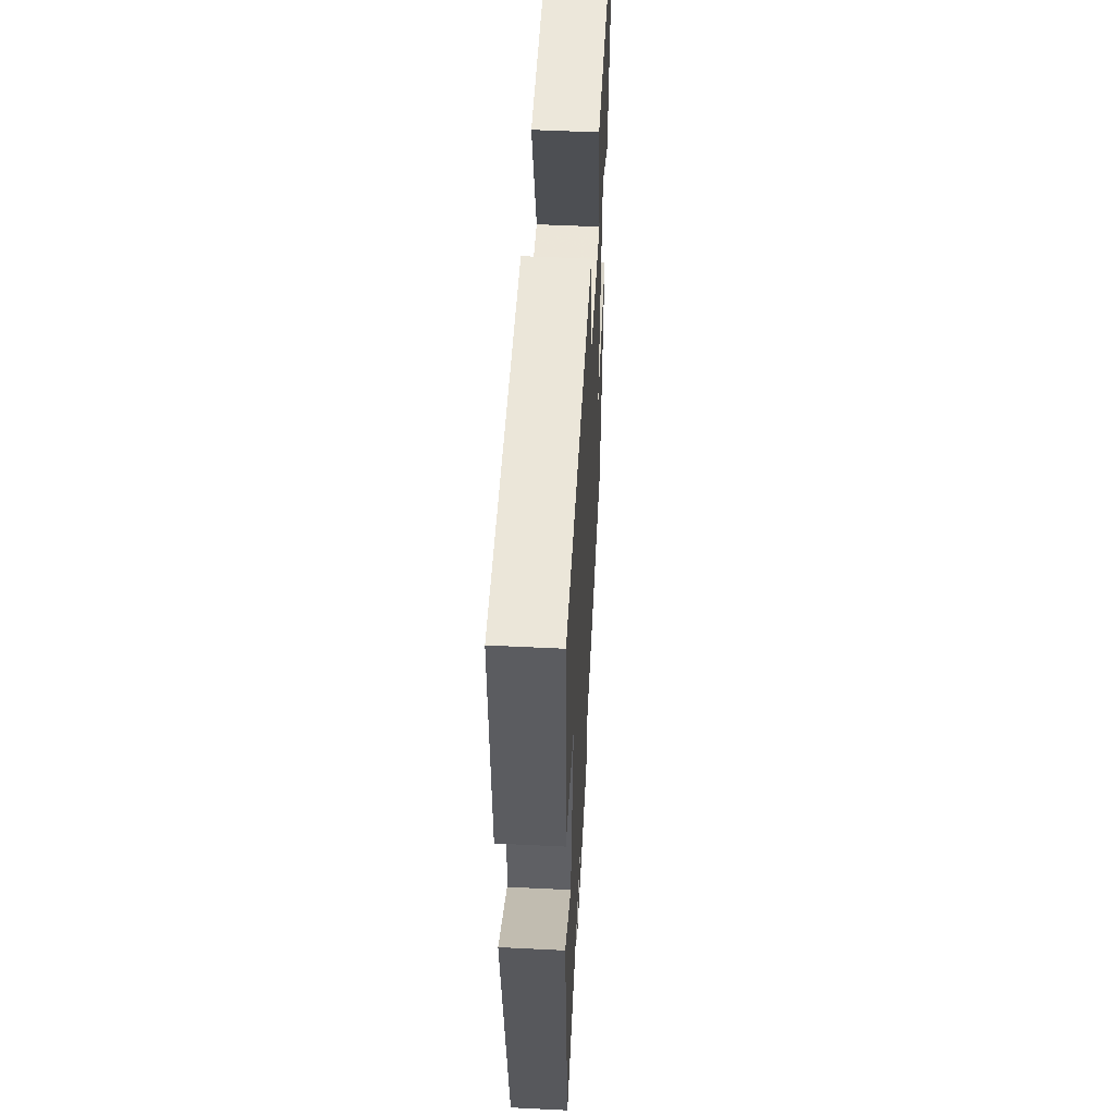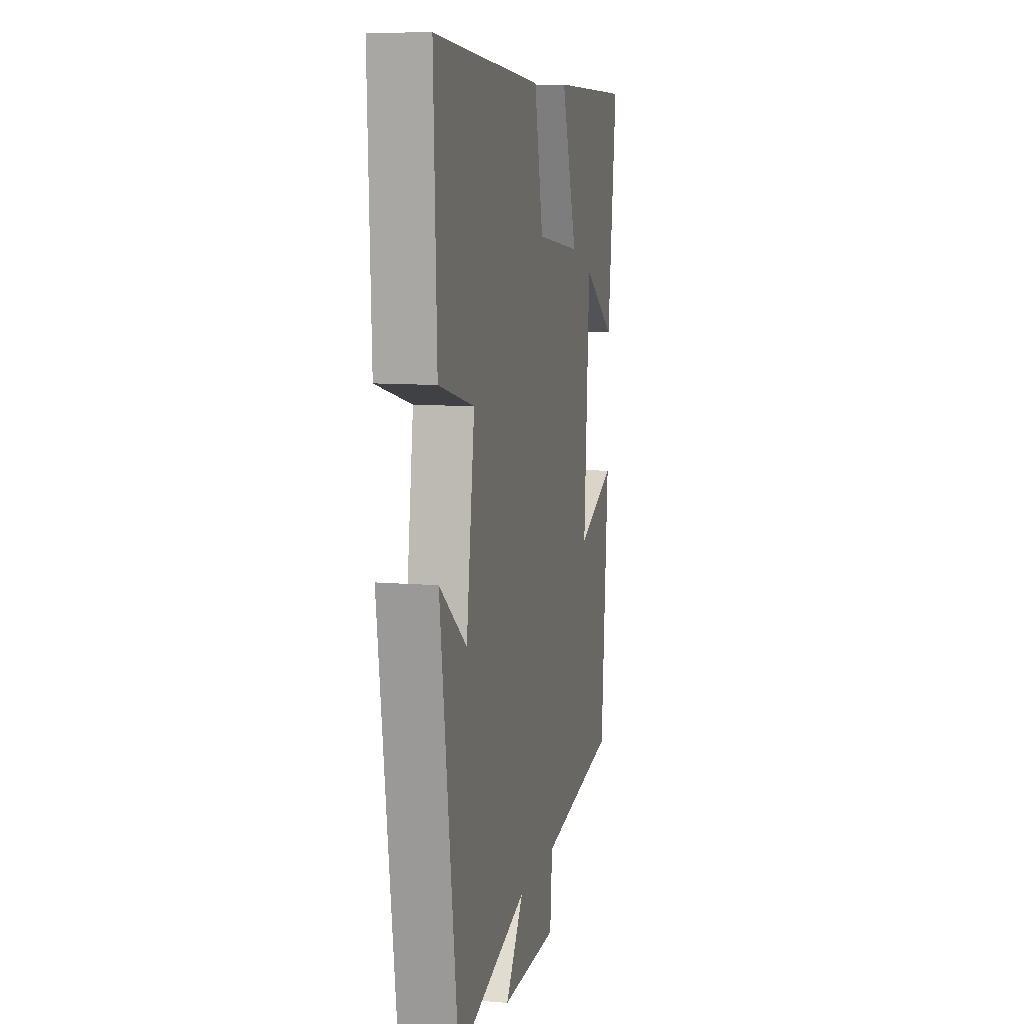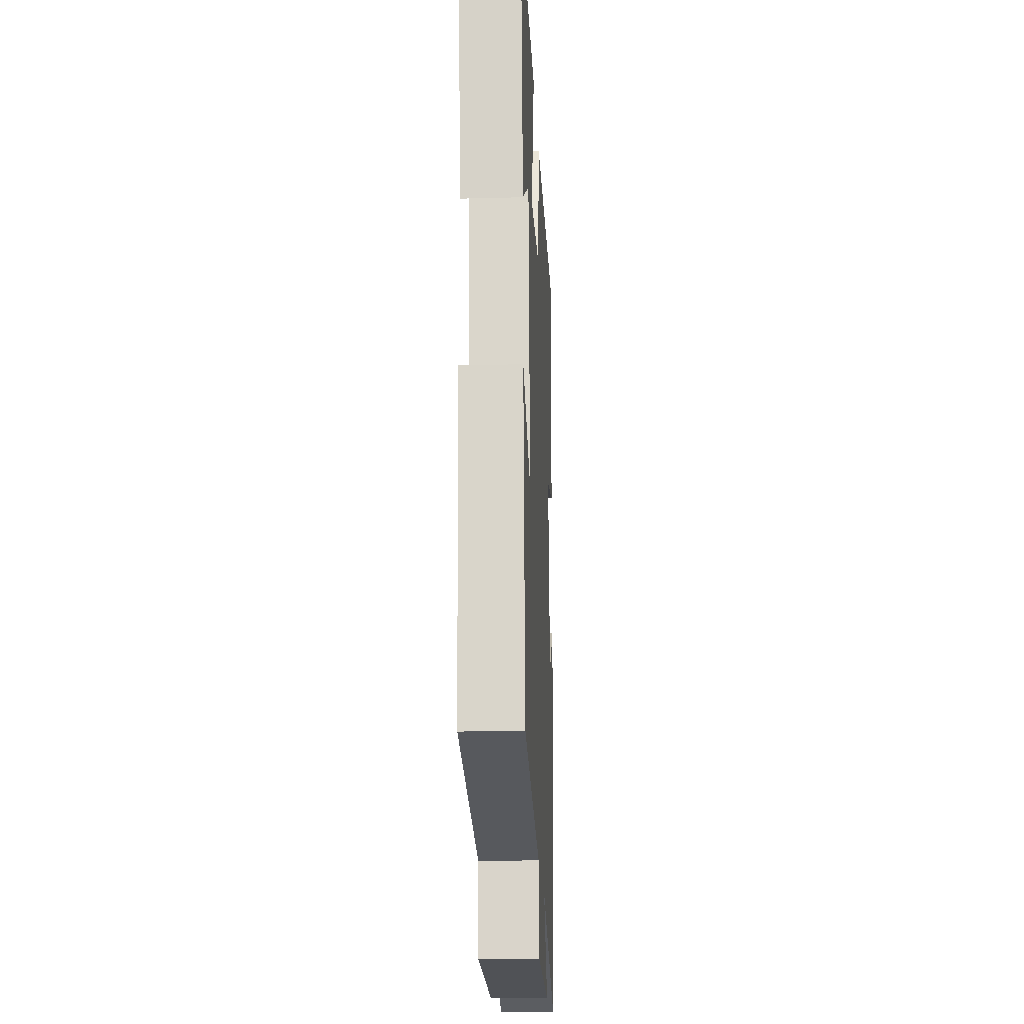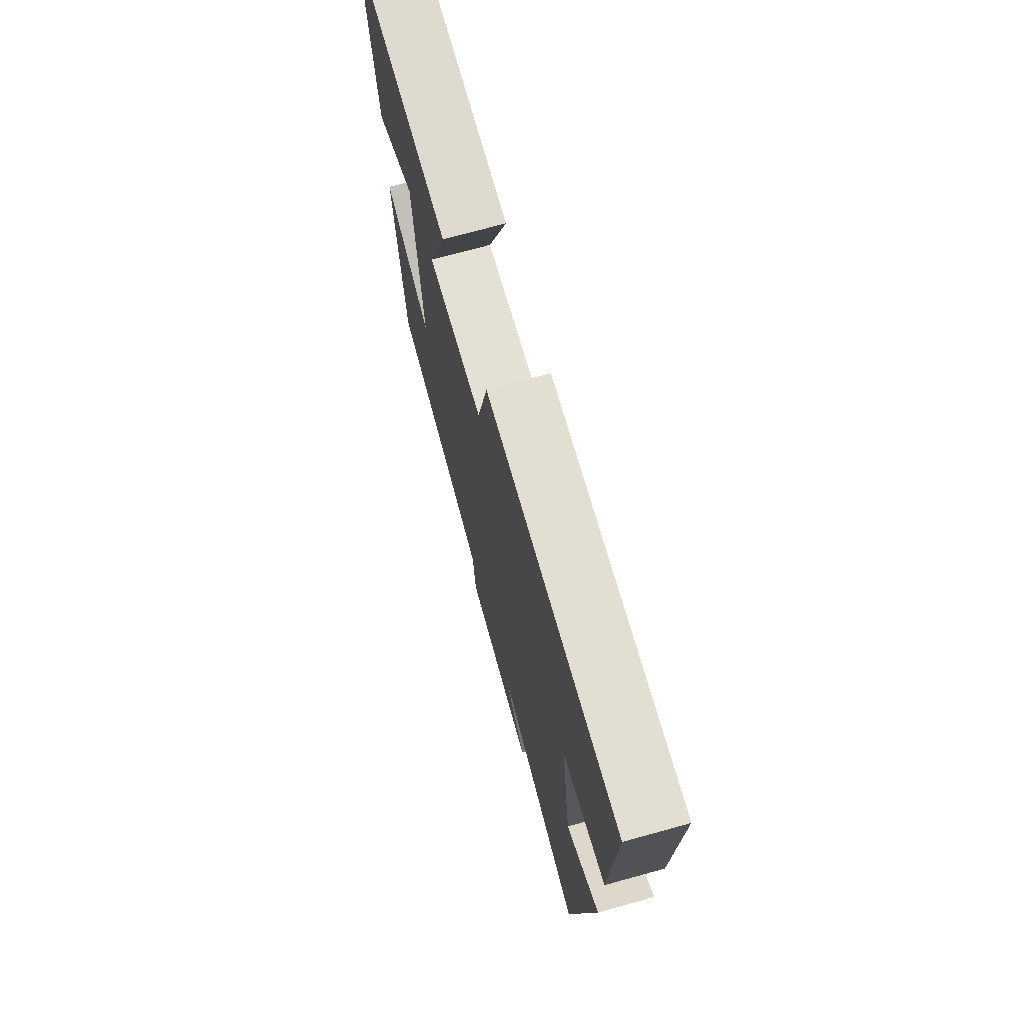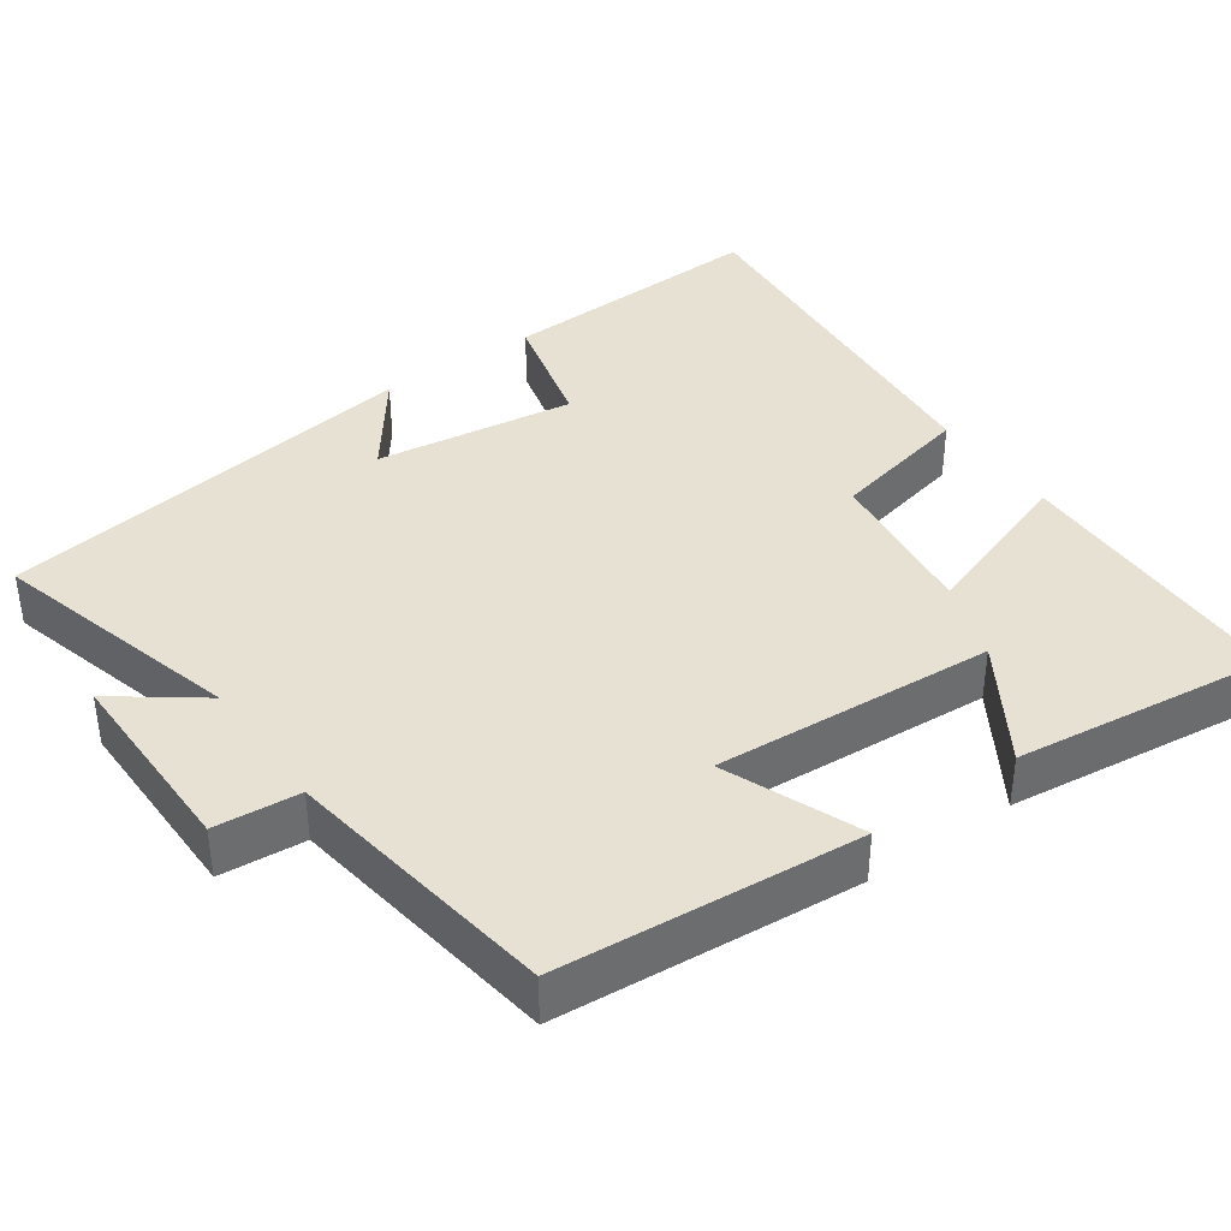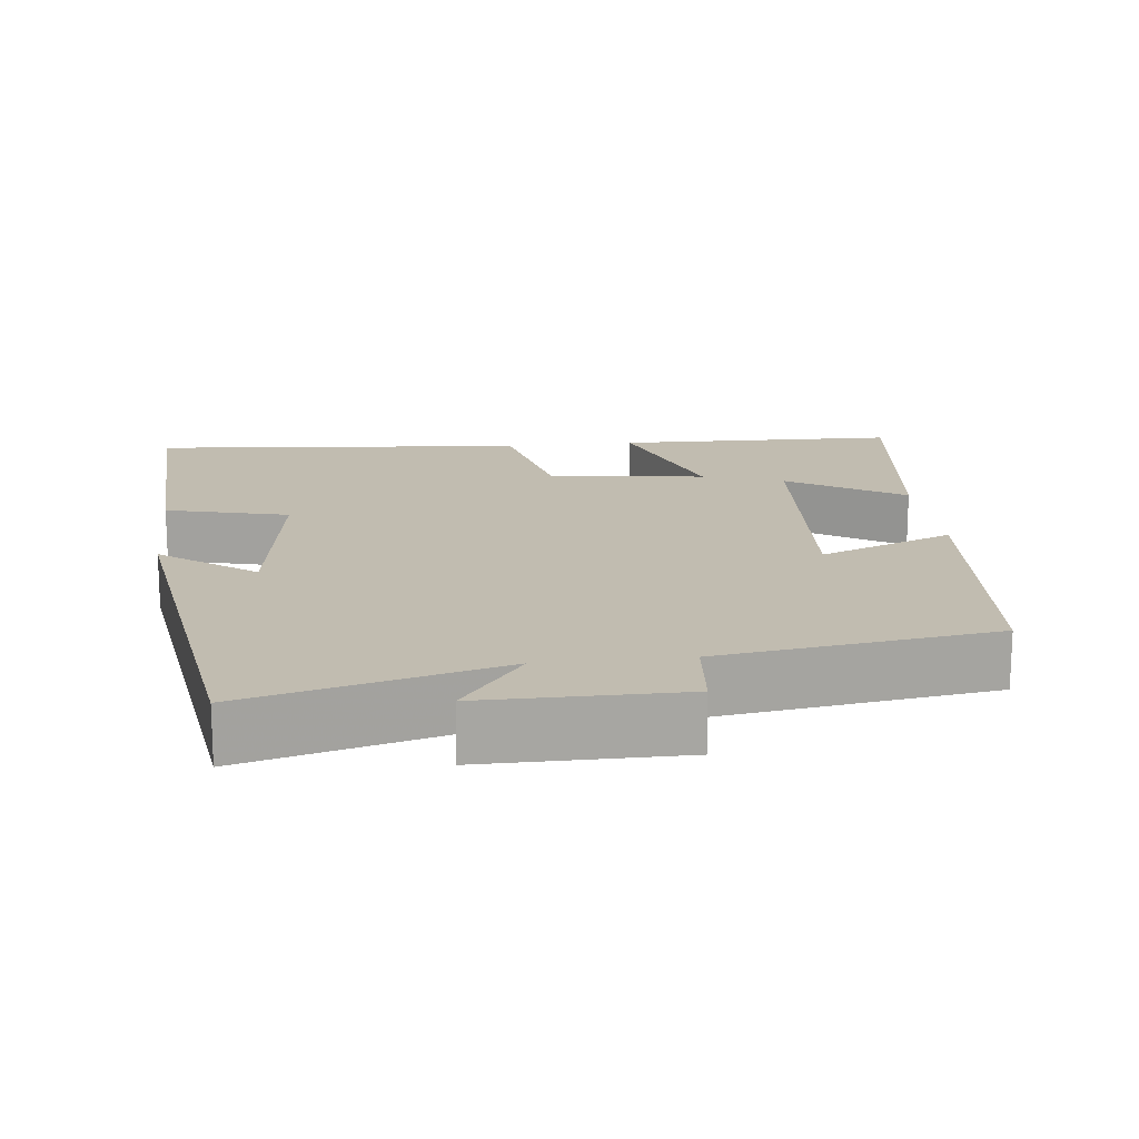
<metadata>
{"format":"obj","ext":"obj","renderer":"f3d","projection":"perspective","resolution":1024,"background":"white","views":[{"elev":53.3,"azim":93.0,"up":"+Z"},{"elev":9.6,"azim":102.5,"up":"+Z"},{"elev":-21.1,"azim":-87.3,"up":"+Z"},{"elev":72.4,"azim":74.6,"up":"+Z"},{"elev":38.8,"azim":-125.5,"up":"+Y"},{"elev":16.4,"azim":173.4,"up":"+Y"}]}
</metadata>
<code>
v 0.514 0.07 0.546
v 0.5 0.07 0.187
v 0.337 0.07 0.145
v 0.375 0.07 -0.119
v 0.5 0.07 -0.025
v 0.419 0.07 -0.589
v 0.086 0.07 -0.5
v 0.17 0.07 -0.612
v -0.092 0.07 -0.612
v -0.102 0.07 -0.5
v -0.466 0.07 -0.448
v -0.5 0.07 -0.051
v -0.321 0.07 -0.122
v -0.347 0.07 0.248
v -0.5 0.07 0.151
v -0.543 0.07 0.49
v -0.166 0.07 0.5
v -0.239 0.07 0.285
v -0.029 0.07 0.313
v 0.012 0.07 0.5
v 0.514 0 0.546
v 0.5 0 0.187
v 0.337 0 0.145
v 0.375 0 -0.119
v 0.5 0 -0.025
v 0.419 0 -0.589
v 0.086 0 -0.5
v 0.17 0 -0.612
v -0.092 0 -0.612
v -0.102 0 -0.5
v -0.466 0 -0.448
v -0.5 0 -0.051
v -0.321 0 -0.122
v -0.347 0 0.248
v -0.5 0 0.151
v -0.543 0 0.49
v -0.166 0 0.5
v -0.239 0 0.285
v -0.029 0 0.313
v 0.012 0 0.5
f 19 20 1 2
f 18 19 2 3
f 16 17 18
f 14 15 16
f 14 16 18
f 13 14 18 3
f 10 11 12 13
f 7 8 9 10
f 7 10 13 3
f 4 5 6 7
f 3 4 7
f 22 21 40 39
f 23 22 39 38
f 38 37 36
f 36 35 34
f 38 36 34
f 23 38 34 33
f 33 32 31 30
f 30 29 28 27
f 23 33 30 27
f 27 26 25 24
f 27 24 23
f 1 21 22 2
f 2 22 23 3
f 3 23 24 4
f 4 24 25 5
f 5 25 26 6
f 6 26 27 7
f 7 27 28 8
f 8 28 29 9
f 9 29 30 10
f 10 30 31 11
f 11 31 32 12
f 12 32 33 13
f 13 33 34 14
f 14 34 35 15
f 15 35 36 16
f 16 36 37 17
f 17 37 38 18
f 18 38 39 19
f 19 39 40 20
f 20 40 21 1

</code>
